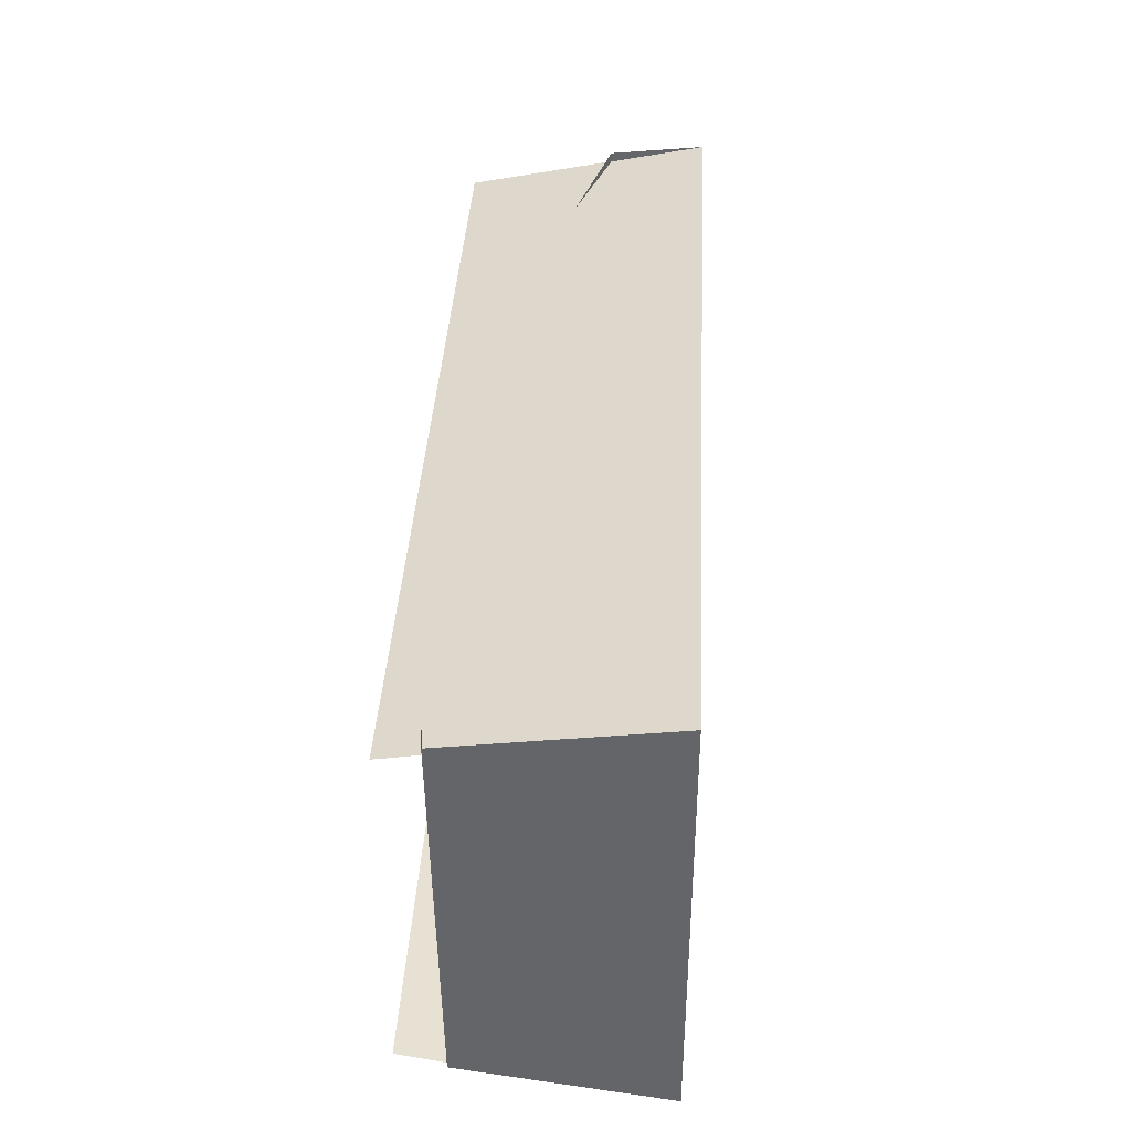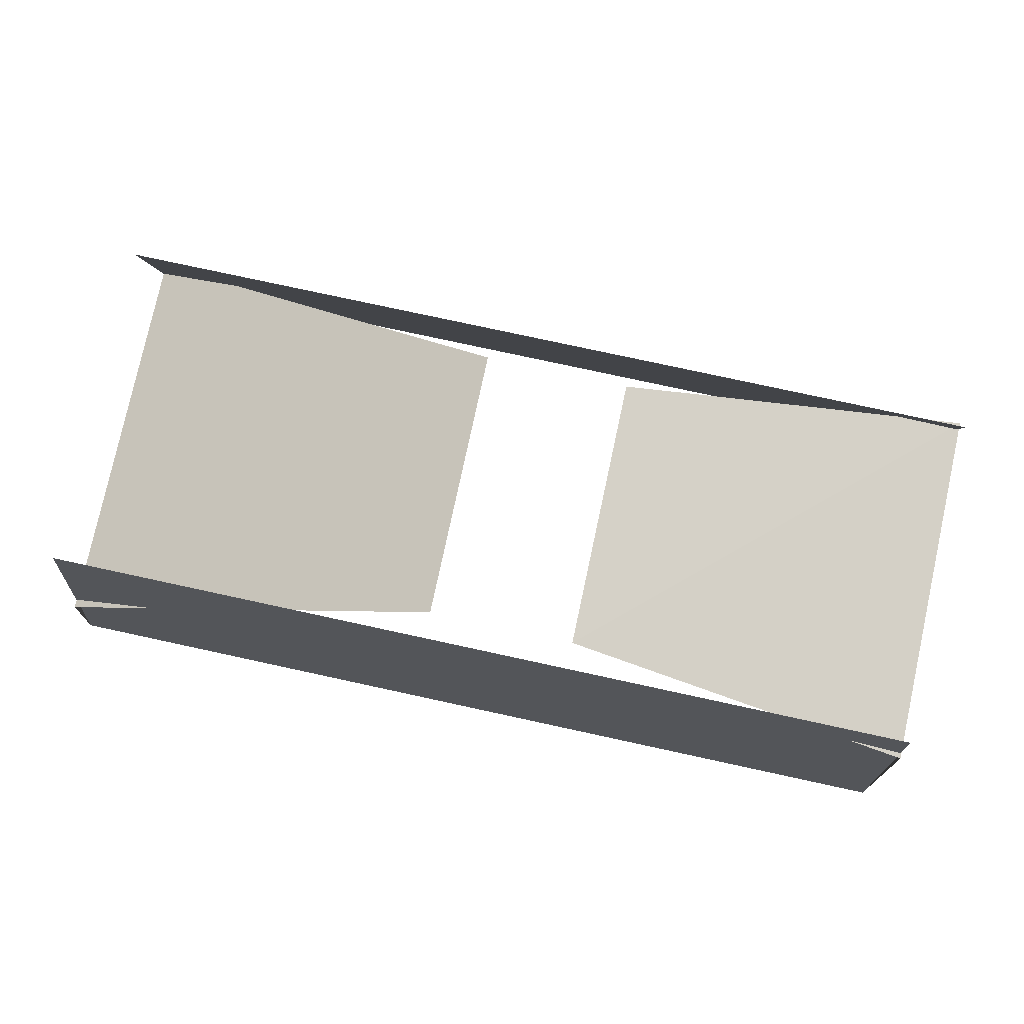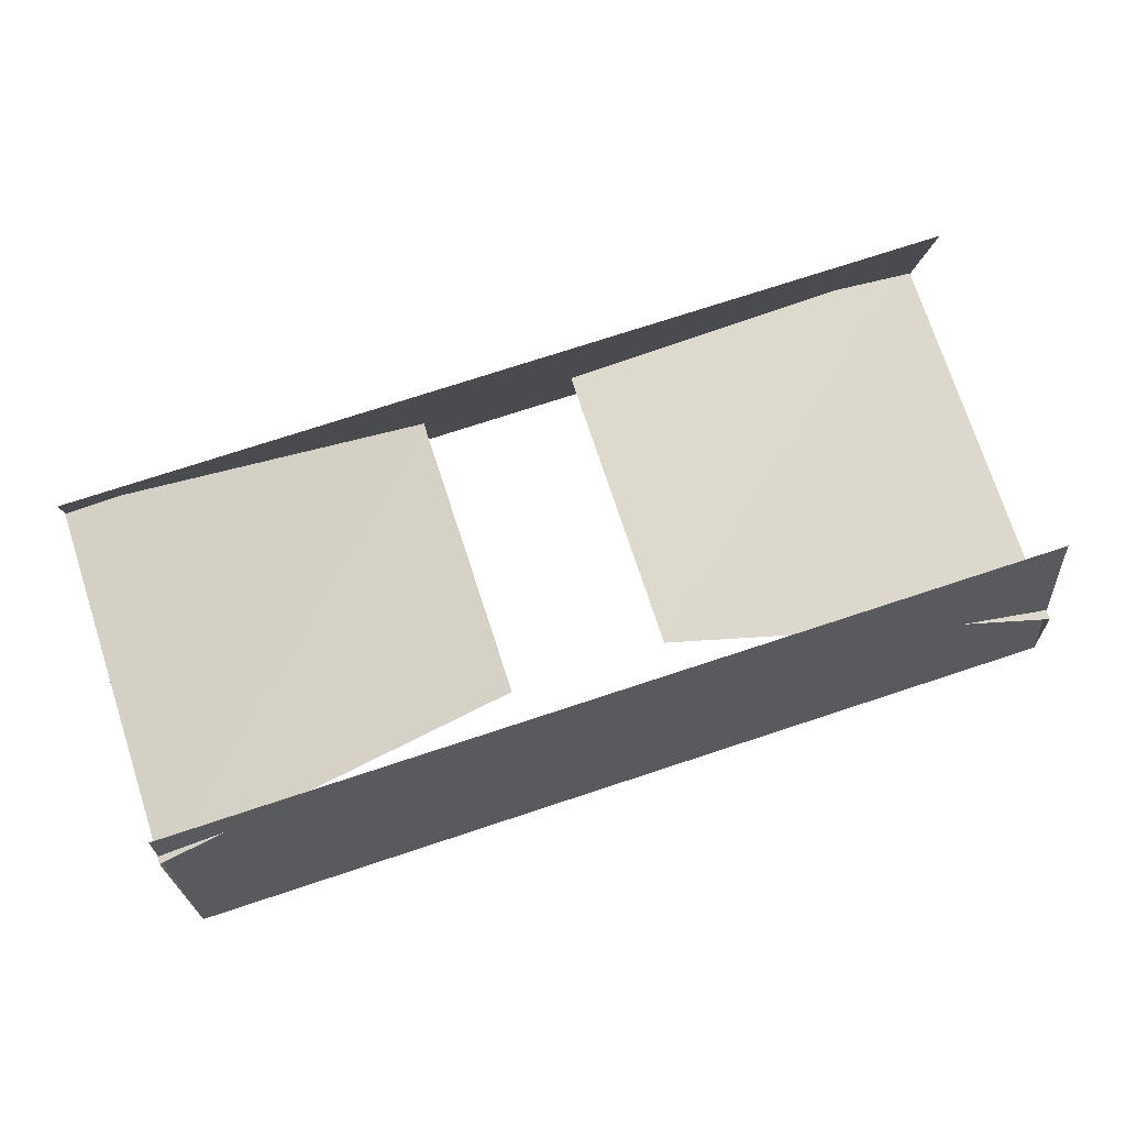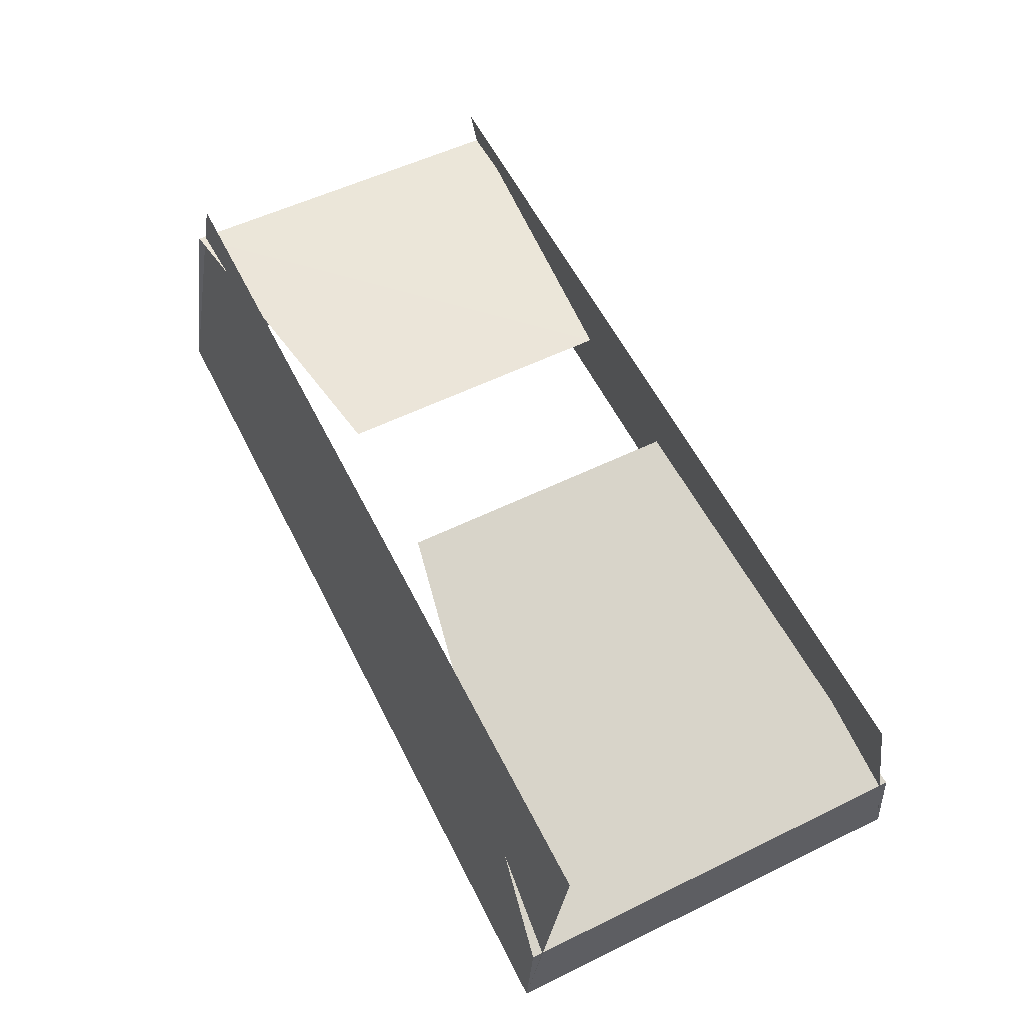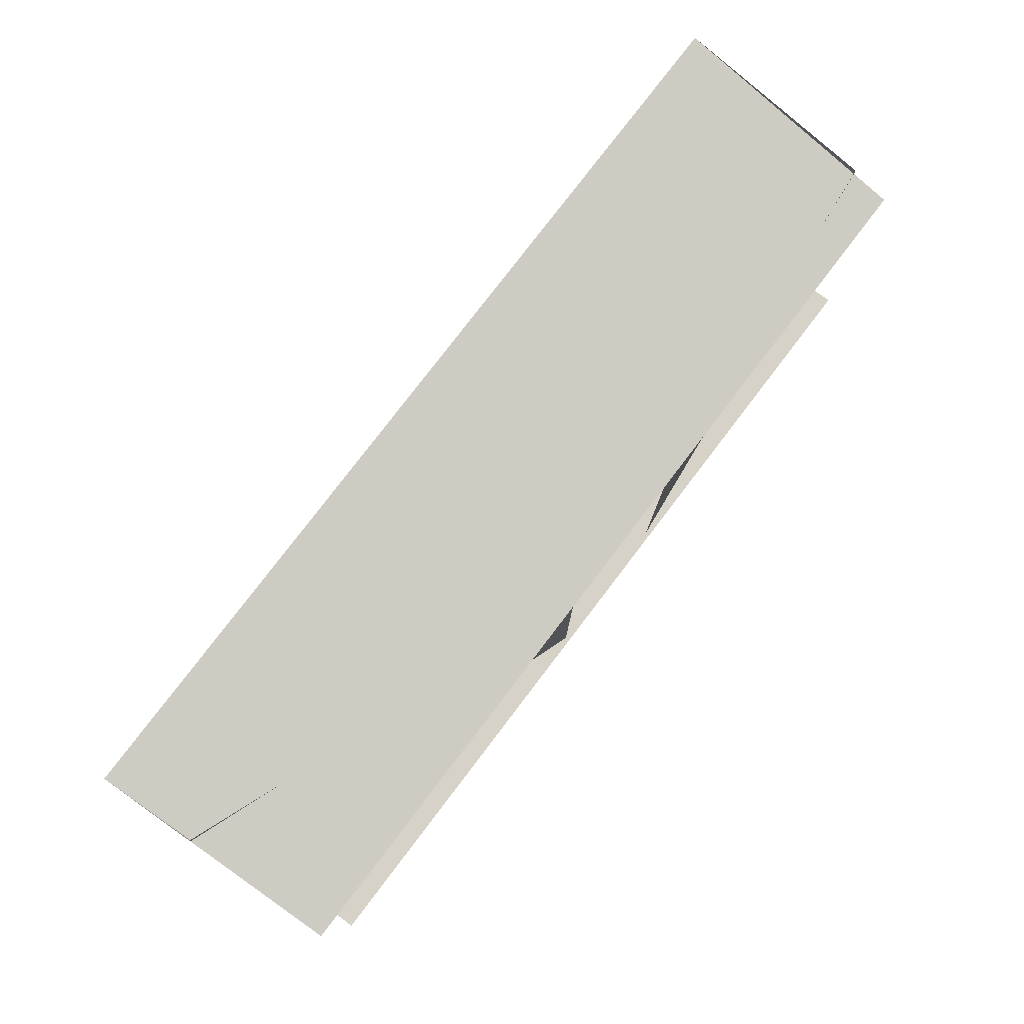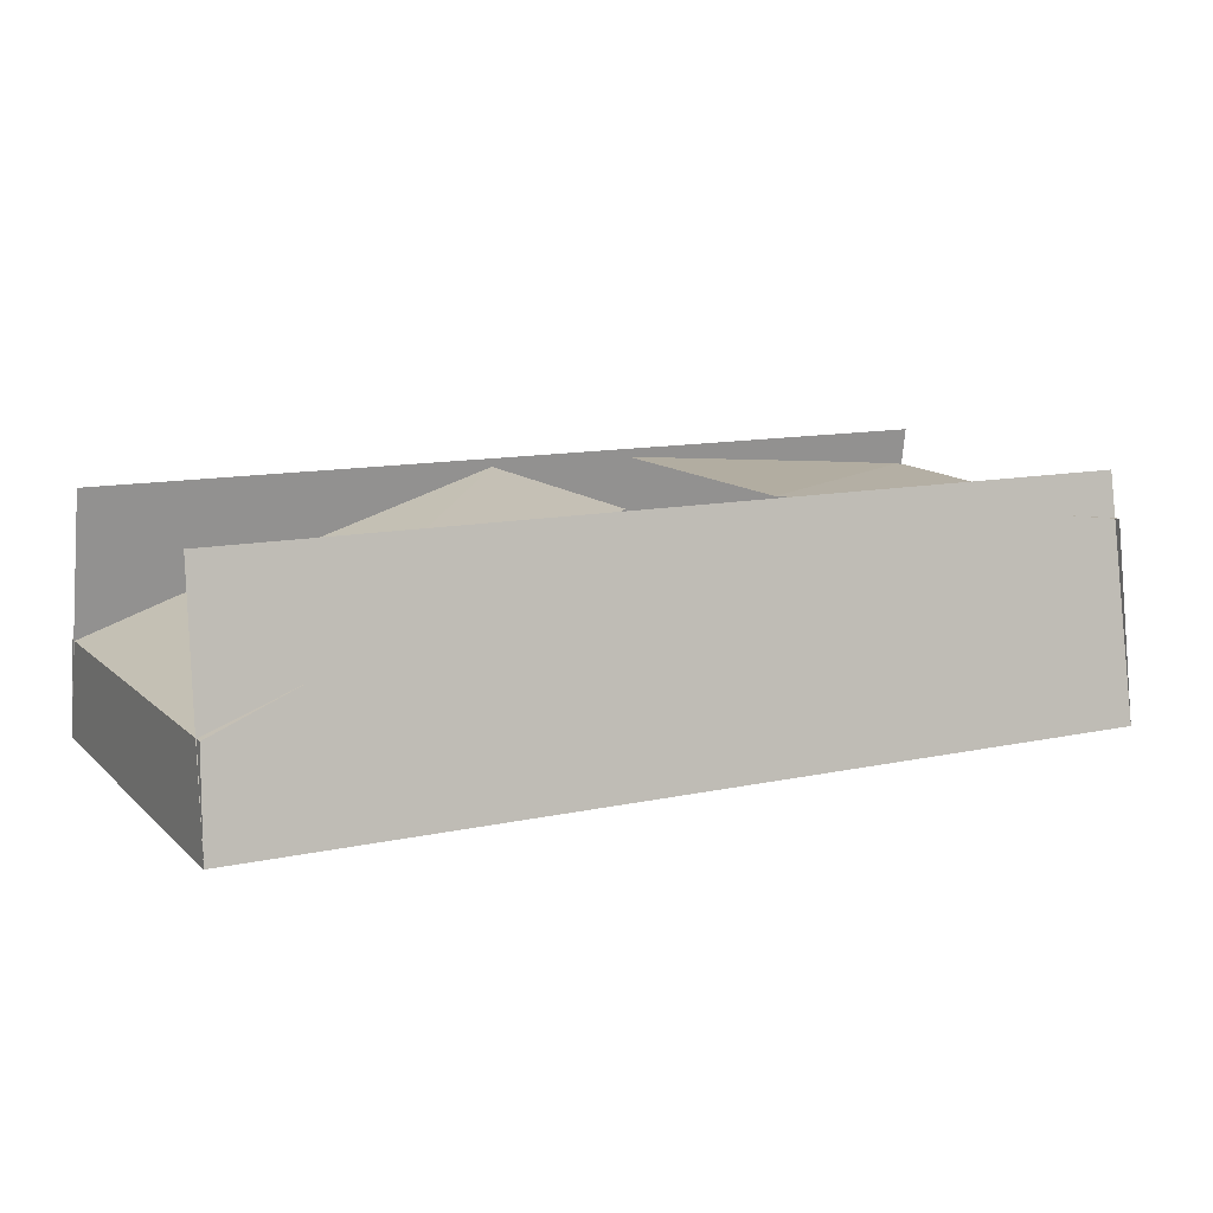
<metadata>
{"format":"obj","ext":"obj","renderer":"f3d","projection":"perspective","resolution":1024,"background":"white","views":[{"elev":38.1,"azim":-87.0,"up":"+Z"},{"elev":79.0,"azim":-167.8,"up":"+Y"},{"elev":74.2,"azim":-18.2,"up":"+Y"},{"elev":58.2,"azim":63.4,"up":"+Y"},{"elev":79.3,"azim":127.4,"up":"+Z"},{"elev":12.1,"azim":152.8,"up":"+Y"}]}
</metadata>
<code>
v 298 1 135
v 52 148 88
v 52 148 -83
v 298 1 -125
v -262 1 -125
v -262 1 135
v 294 150 107
v 294 150 -100
v -259 150 107
v -259 150 -100
v 296 62 -120
v 296 60 130
v -260 122 -108
v -260 126 116
v -40 148 88
v -40 148 -83
f 2 3 11
f 2 11 12
f 1 4 11
f 1 11 12
f 16 15 14
f 16 14 13
f 5 6 14
f 5 14 13
f 9 7 1
f 9 1 6
f 10 8 4
f 10 4 5

</code>
